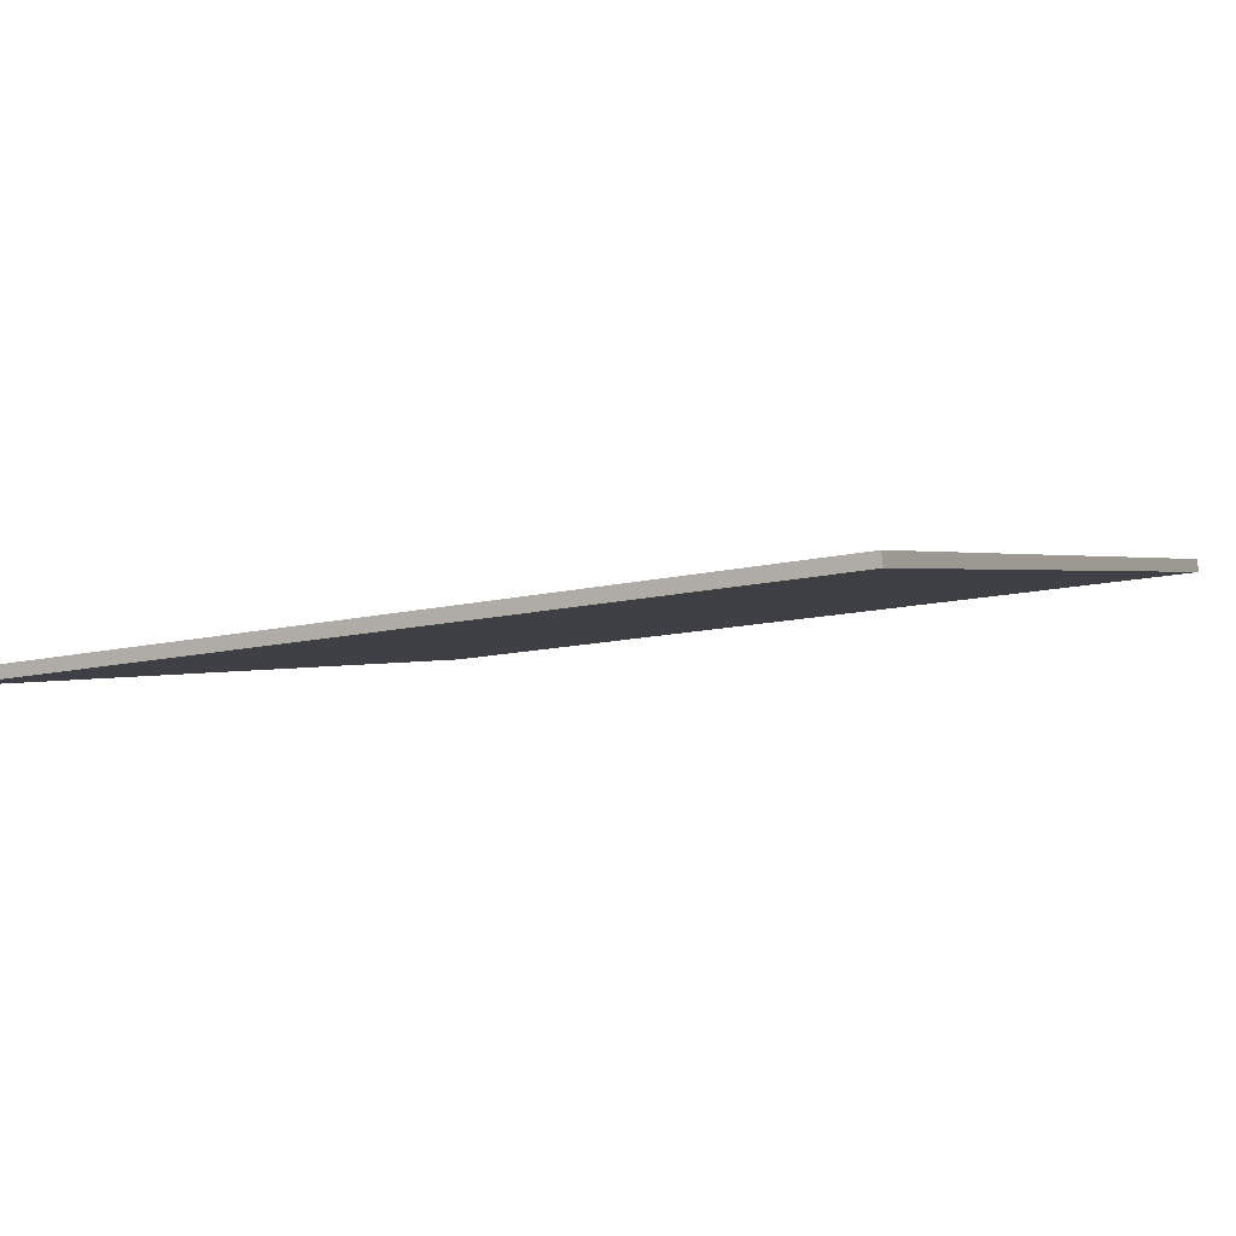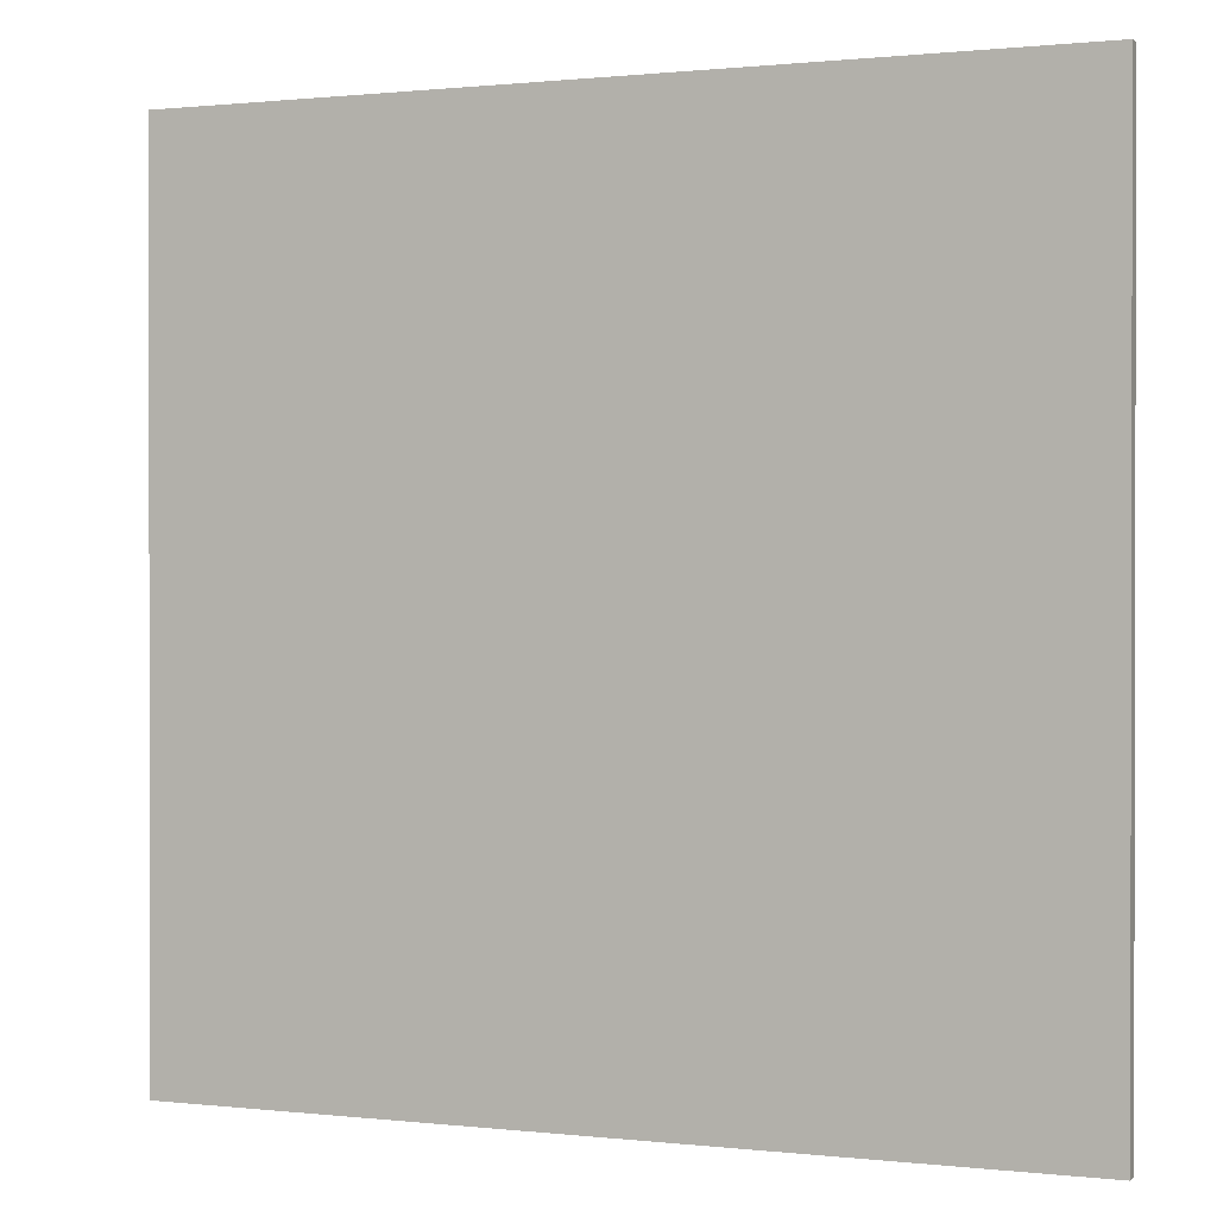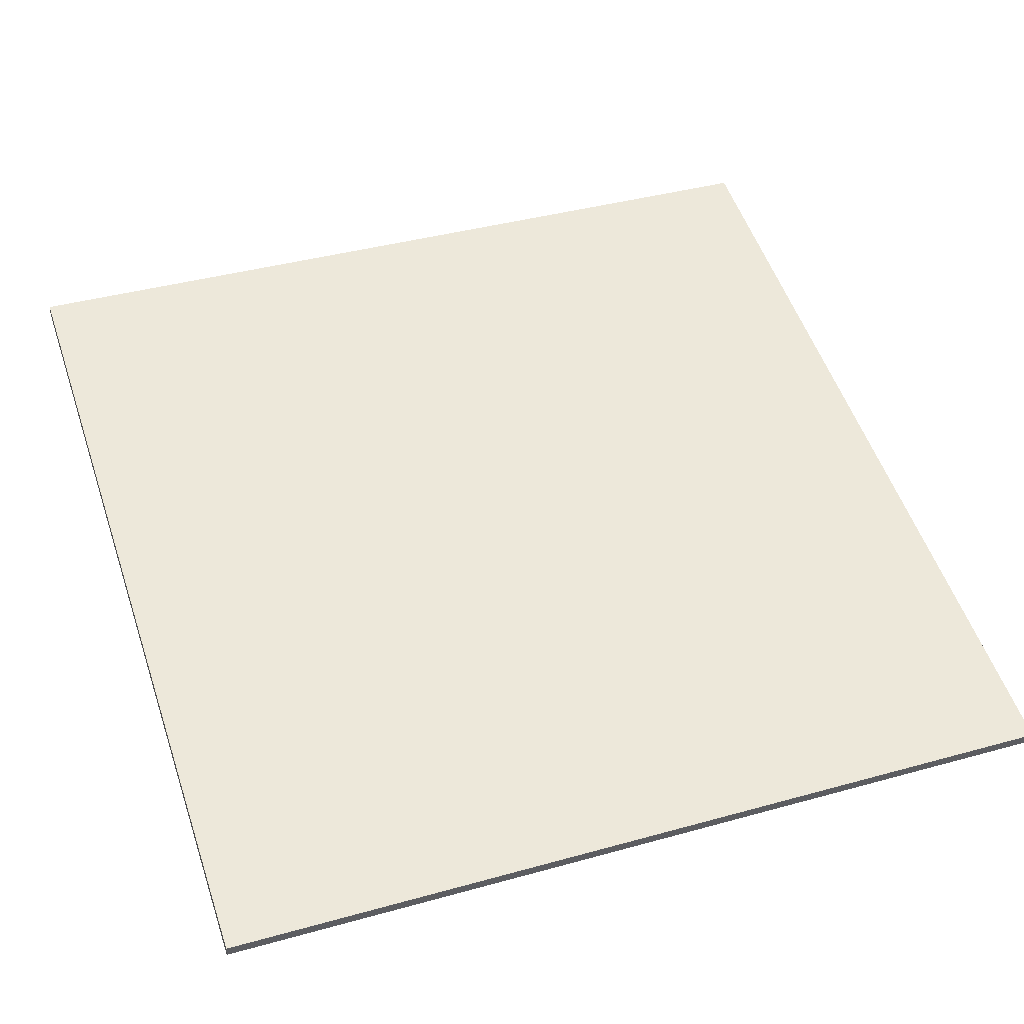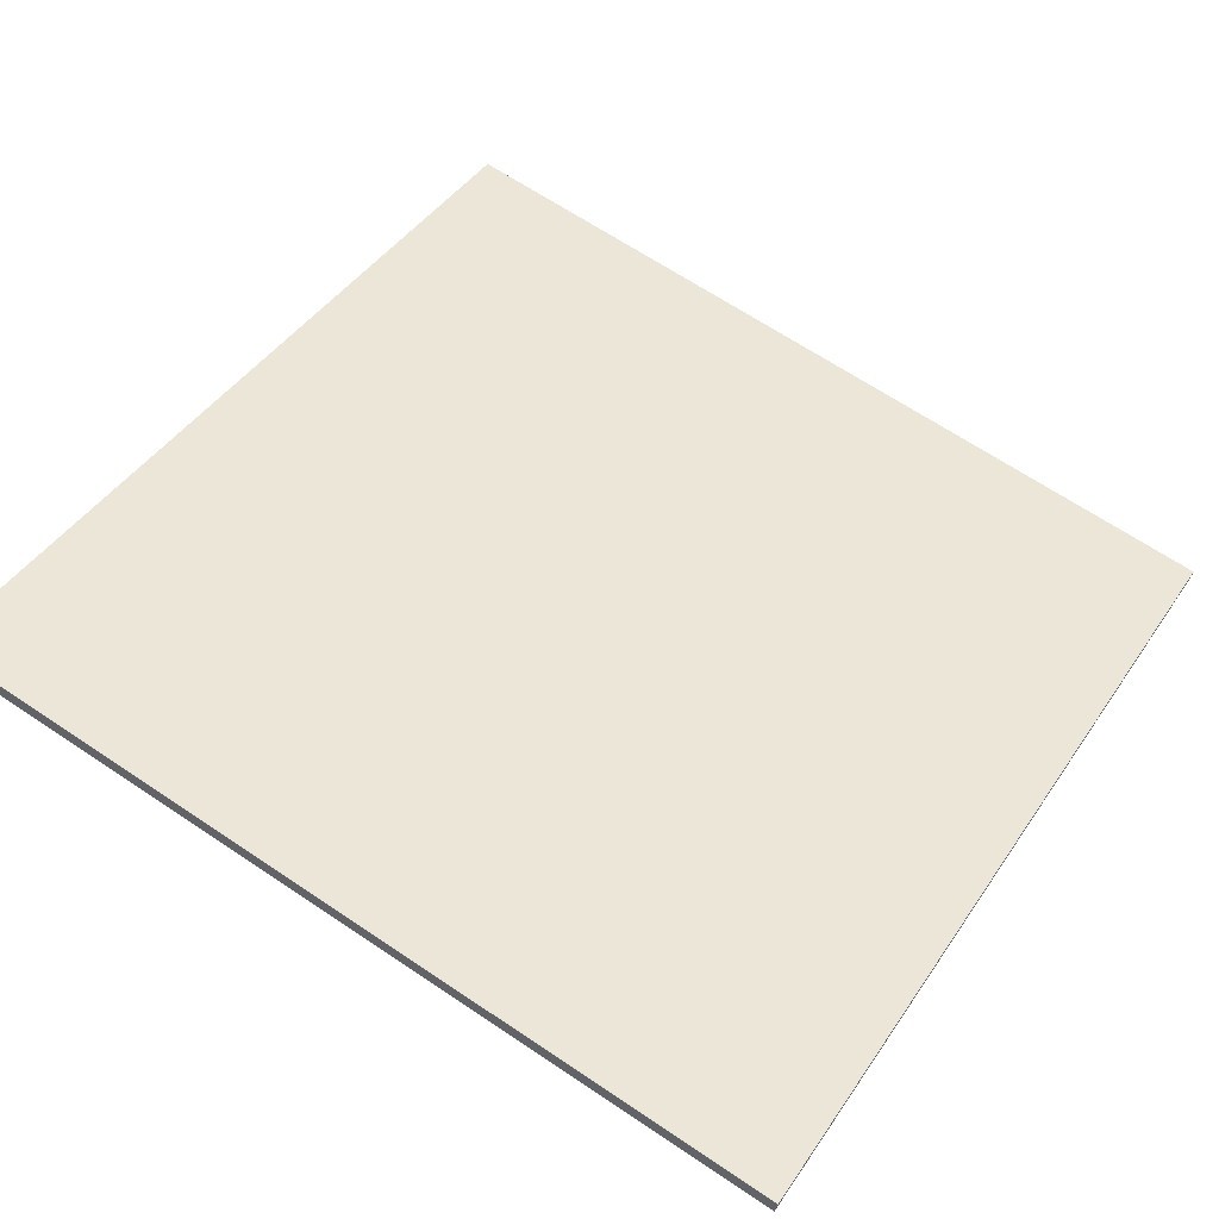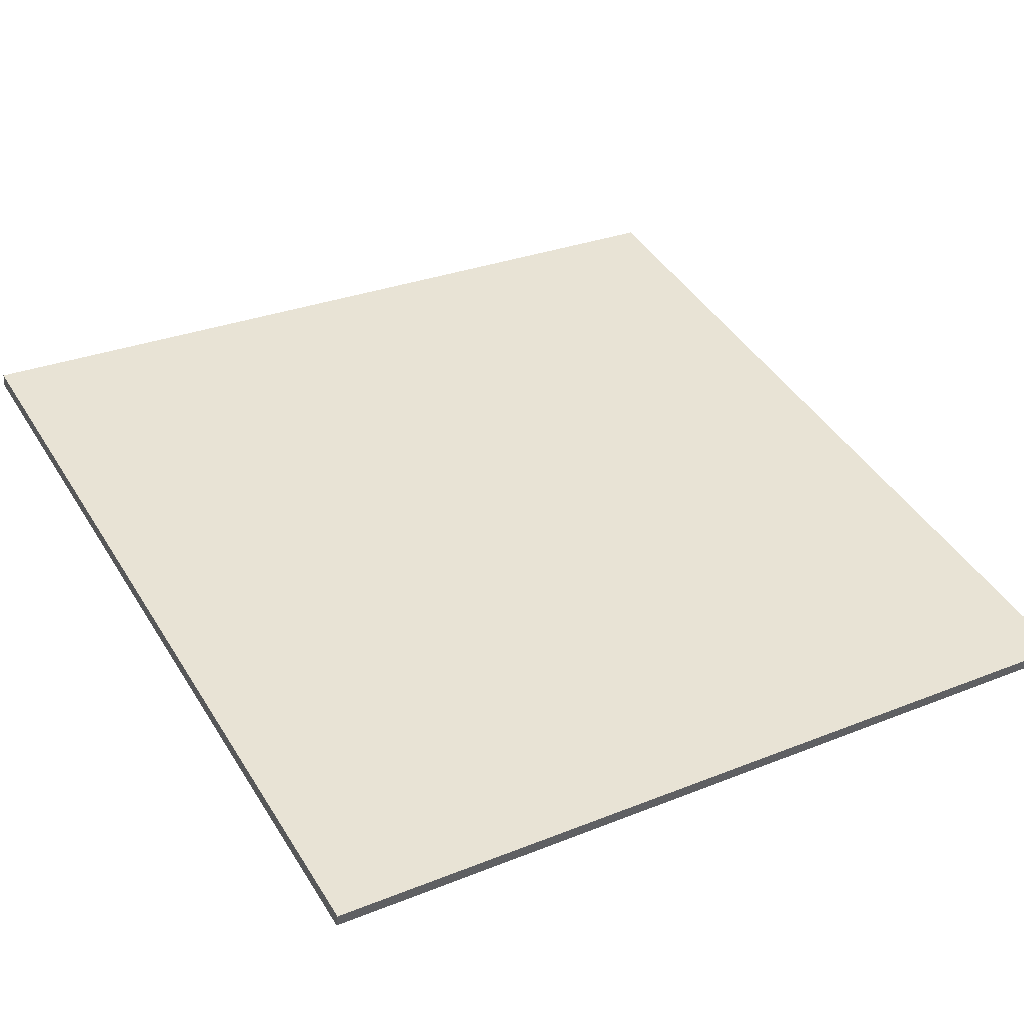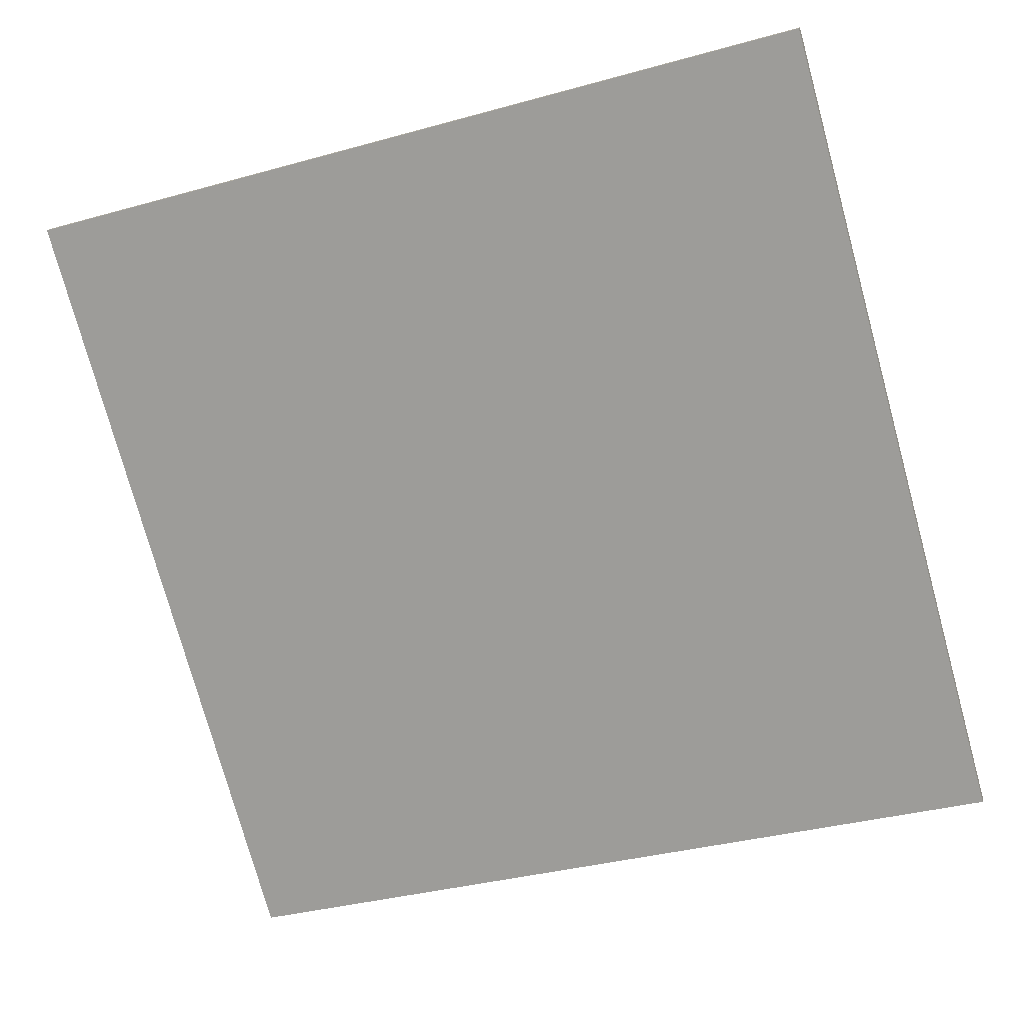
<metadata>
{"format":"obj","ext":"obj","renderer":"f3d","projection":"perspective","resolution":1024,"background":"white","views":[{"elev":-13.4,"azim":117.9,"up":"+Y"},{"elev":0.7,"azim":-169.8,"up":"+Z"},{"elev":39.8,"azim":71.0,"up":"+Y"},{"elev":43.9,"azim":31.6,"up":"+Y"},{"elev":29.3,"azim":59.4,"up":"+Y"},{"elev":-76.4,"azim":15.4,"up":"+Y"}]}
</metadata>
<code>
v -70.57 3.99 -4.942
v -70.57 3.99 4.942
v -70.54 4.132 -4.942
v -70.54 4.132 4.942
v -80.21 6.151 -4.942
v -80.21 6.151 4.942
v -80.18 6.296 -4.942
v -80.18 6.296 4.942
f 1 3 4
f 4 2 1
f 5 6 8
f 8 7 5
f 1 2 6
f 6 5 1
f 3 7 8
f 8 4 3
f 1 5 7
f 7 3 1
f 2 4 8
f 8 6 2

</code>
